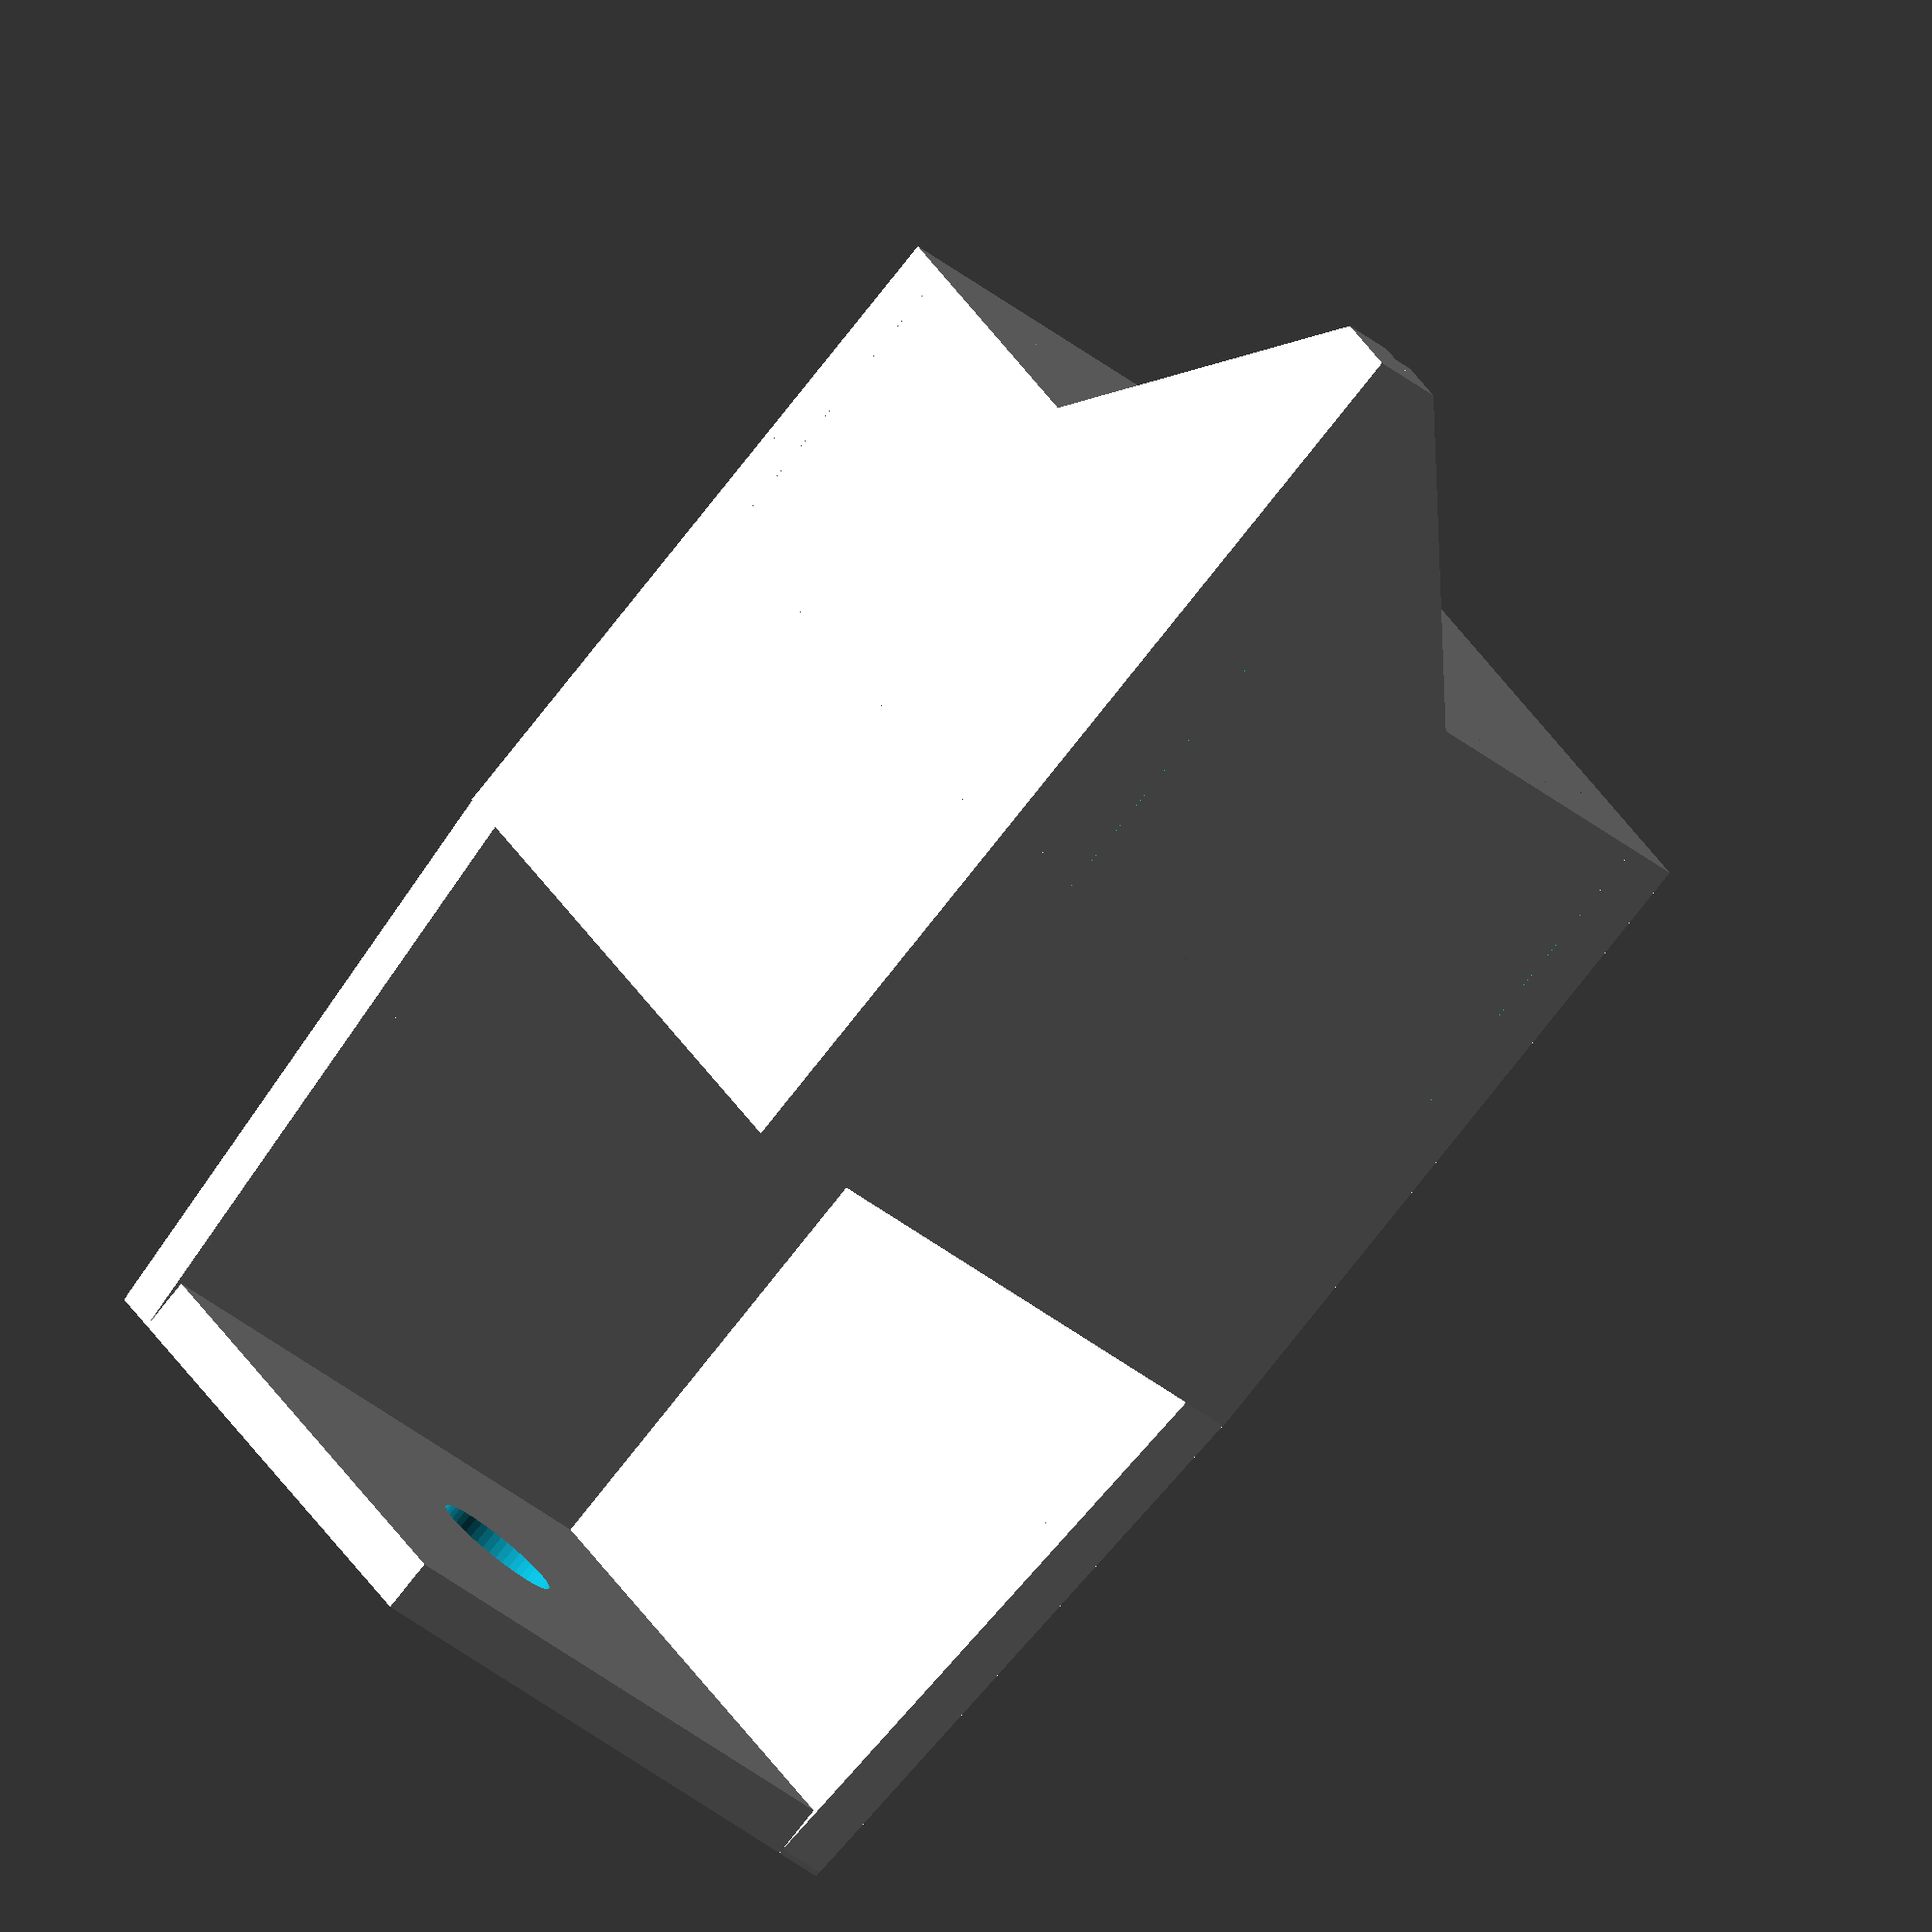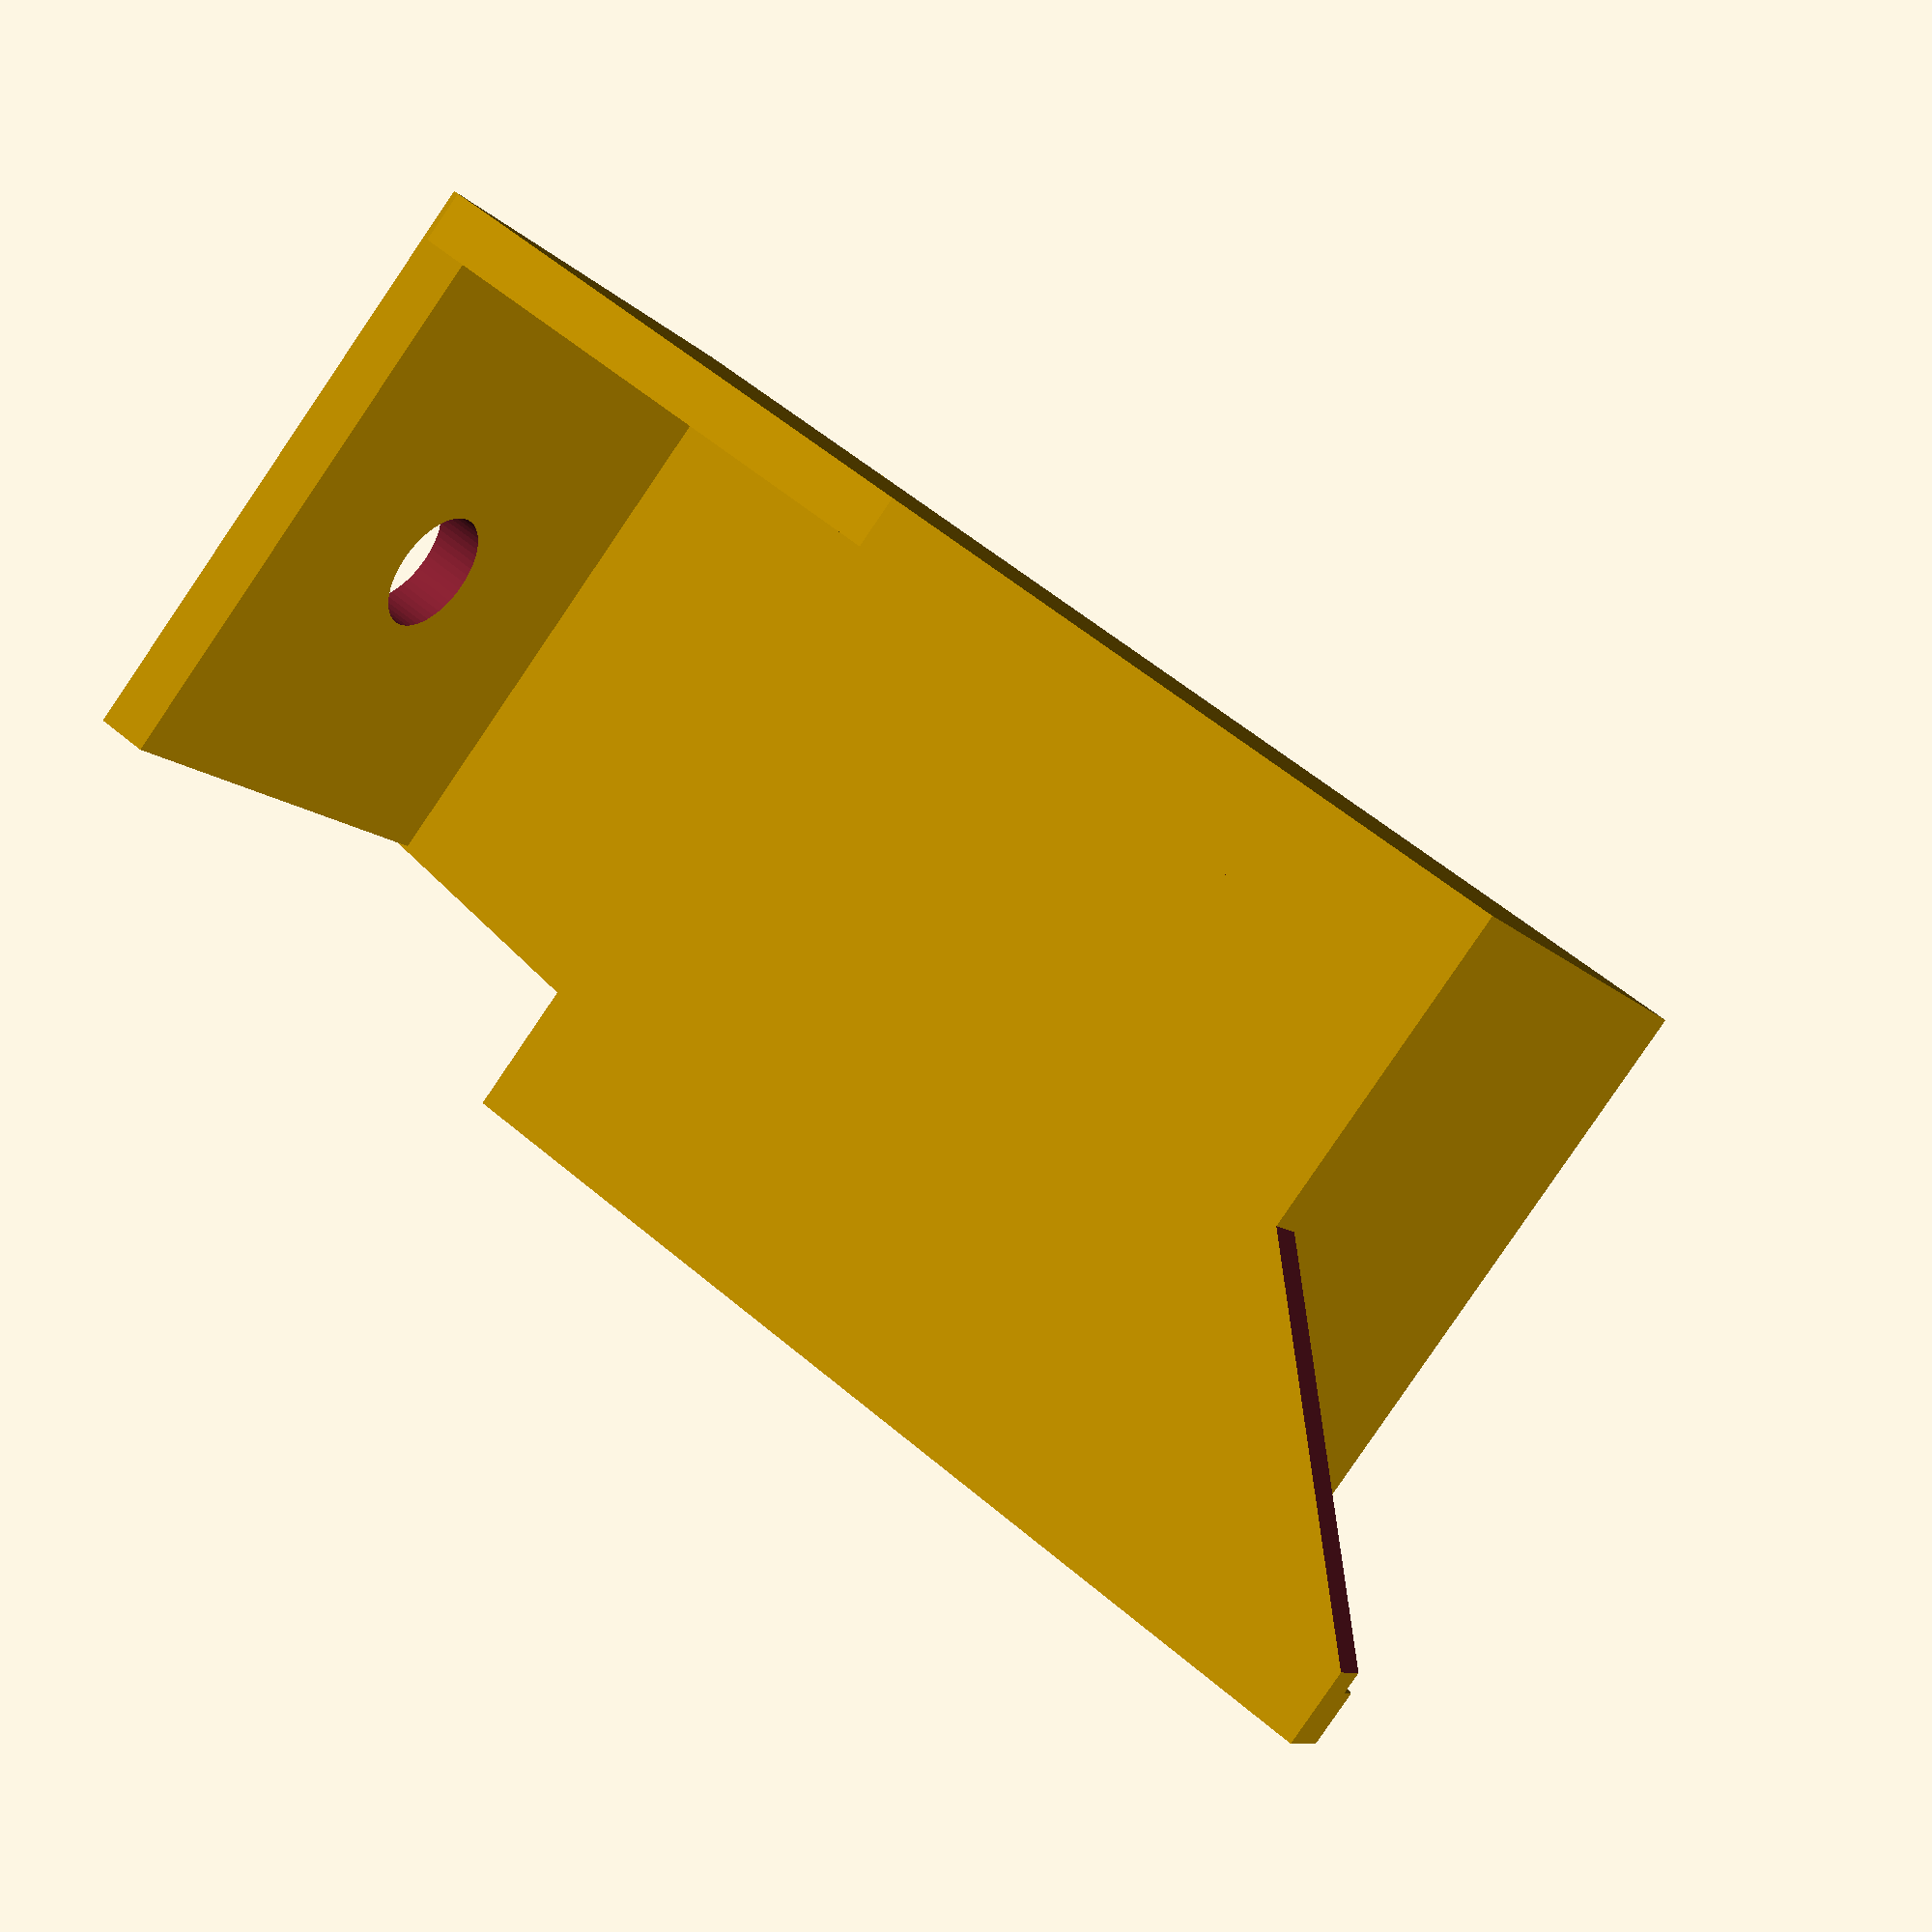
<openscad>
$fn = 50;

// Tolerance to use for the different measurements to accomodate filament thickness.
tolerance = 1;

// Thickness of the vertical walls in the model.
wall_w = 5;
// Thickness of the horizontal walls in the model.
wall_h = 5;

// The width (in mm) of the LACK table's square leg.
lack_leg_width = 51;
leg_width = lack_leg_width + 2 * tolerance;


// The height (in mm) of the LACK table's surface.
lack_surface_height = 50;
surface_height = lack_surface_height + tolerance;

// The extra space (in mm) to add to the top LACK's leg to ensure large objects (like a 3D printer) fit between the stacked tables.
spacer_height = 60;

// The radius (in mm) of the hole that should fit the threaded pole of the LACK table's leg. Make the hole somewhat bigger to ensure it definitely fits inside.
lack_screw_radius = 5;
screw_radius = lack_screw_radius + tolerance;

module floor_area() {
    translate([wall_w, 0, 0]) {
        cube([leg_width, leg_width, wall_h]);
    }
}

module top_area() {
    translate([-wall_w, 0, 0]) {
        cube([leg_width + 2 * wall_w, leg_width + 2 * wall_w, spacer_height + wall_h]);
    }
}

module wall() {
    cube([wall_w, leg_width + wall_w, surface_height + wall_h]);
}

module bottom_wall() {
    union() {
        wall();
        rotate([5, 0, 0]) {
            translate([0, 0, 0.5]) {
                wall();
            }
        }
    }
}

module top_wall() {
    translate([-wall_w, wall_w, -surface_height / 2]) {
        difference(){
            difference(){
                wall();
                translate([0, 0, wall_h]) {
                    rotate([45, 0, 0]) {
                        translate([-wall_w, 0, 0]){
                            cube([wall_w*3, leg_width * 2, surface_height + wall_h]);
                        }
                    }
                }
            }
            cube([2 * wall_w, leg_width * 2, surface_height / 2]);
        }
    }
}

module screw_hole () {
    translate([(leg_width / 2) + wall_w, (leg_width) / 2, wall_h / 2]) {
        cylinder(r = screw_radius, h = wall_h + 1, center = true);
    }
}


// The bottom part
difference() {
    floor_area();
    screw_hole();
}

// The part that wraps around the table
bottom_wall();
rotate(-90) {
    translate([-(leg_width), (leg_width + wall_w), 0]) {
        rotate([180, 180, 0]) bottom_wall();
    }
}

// The top part that includes the mount up
rotate(180) {
    translate([-(leg_width + wall_w), -(leg_width + wall_w), surface_height + wall_h]) { 
        top_area();
        translate([0, 0, spacer_height]) {
            top_wall();
            rotate(-90) 
            translate([-(leg_width + wall_w), (leg_width + wall_w), 0]) {
                mirror([0, 1, 0]) {
                    top_wall();
                }
            }
        }
    }
}



</openscad>
<views>
elev=259.4 azim=238.0 roll=218.4 proj=o view=wireframe
elev=123.9 azim=327.9 roll=228.3 proj=p view=solid
</views>
